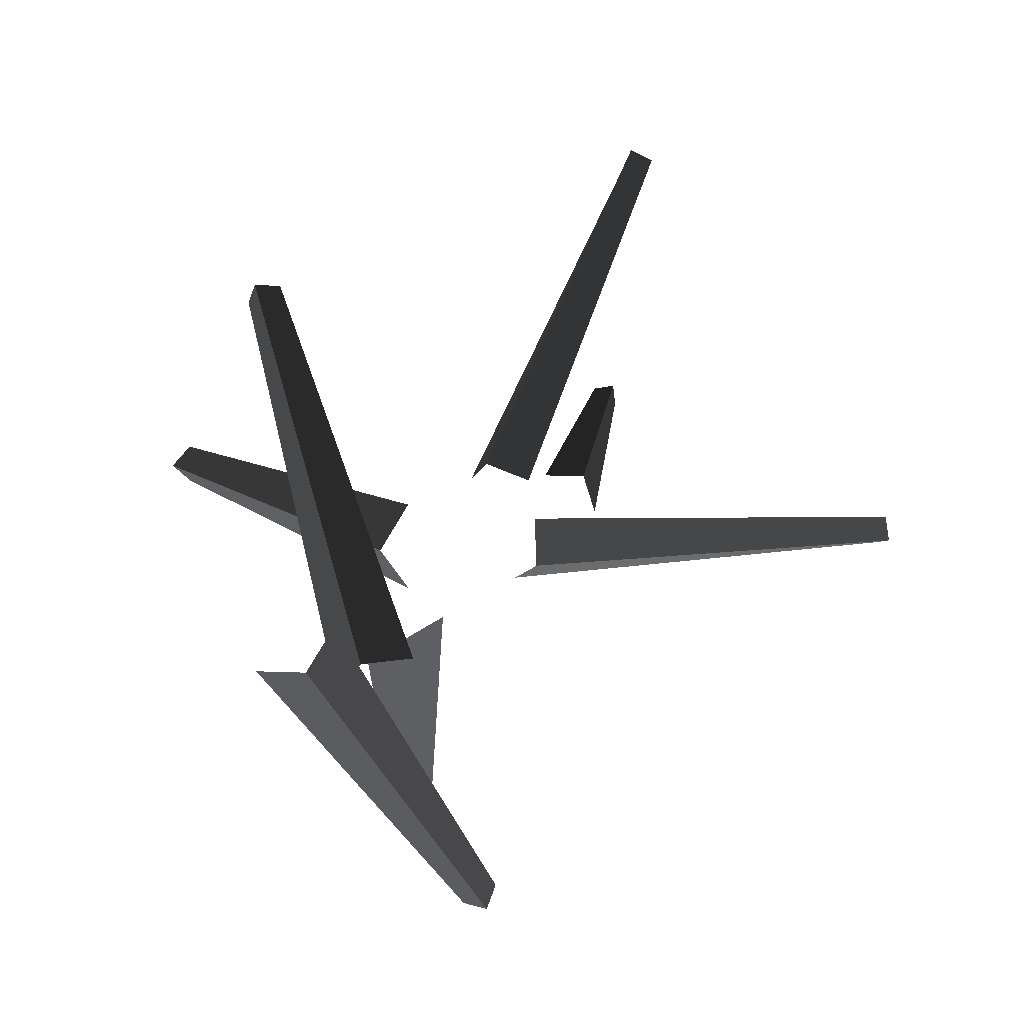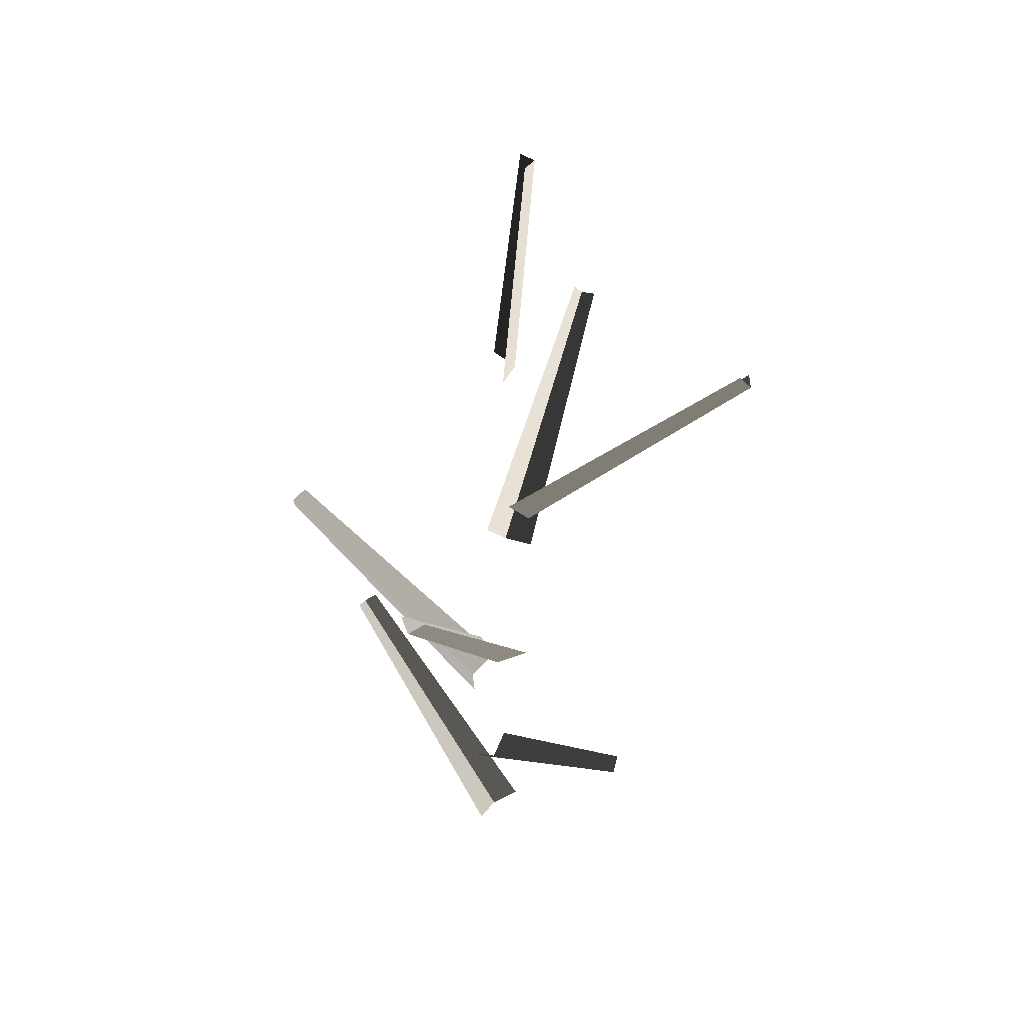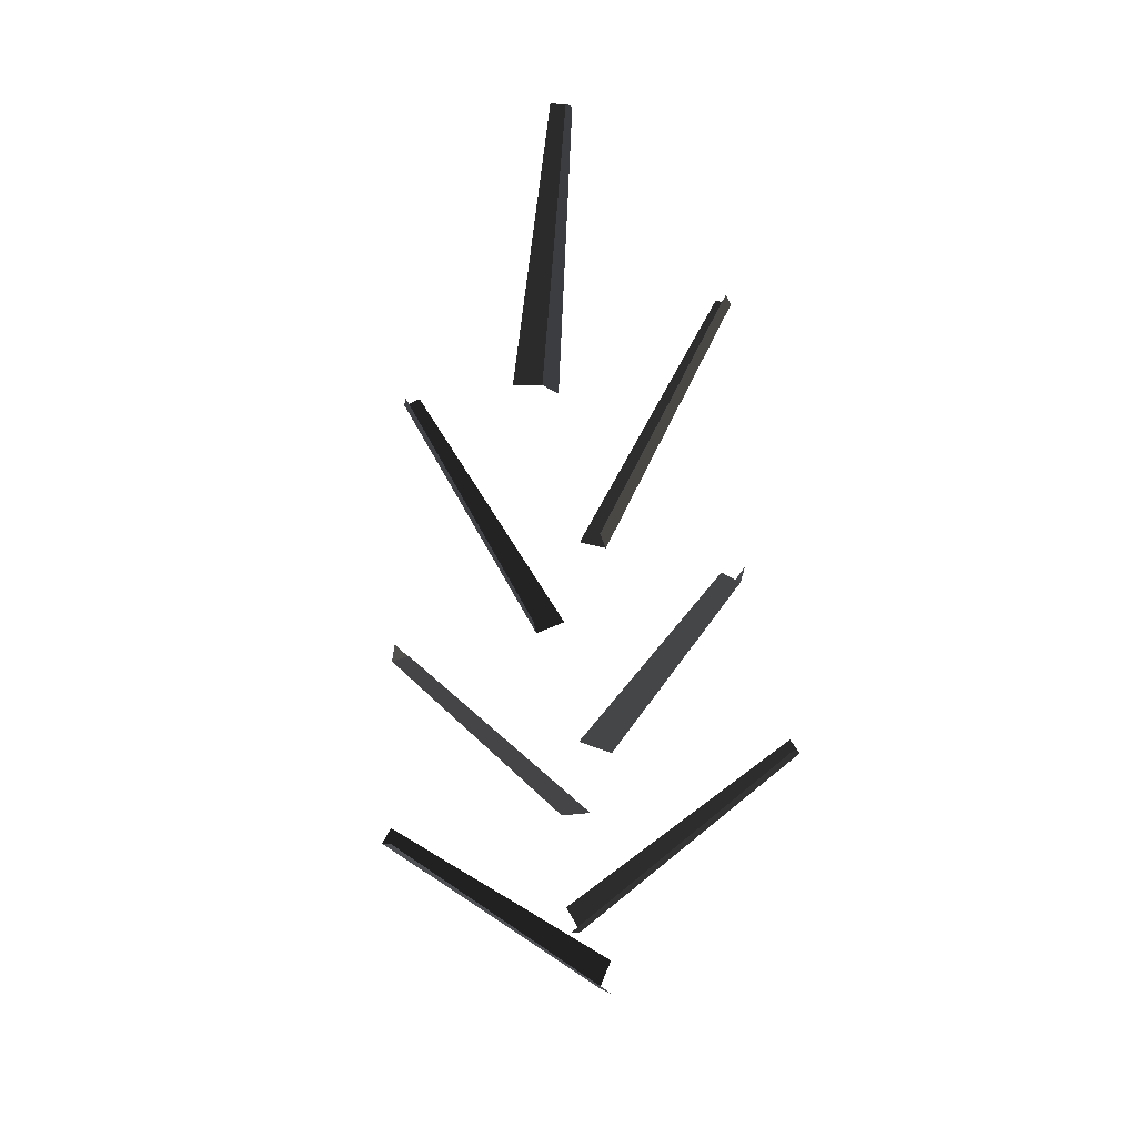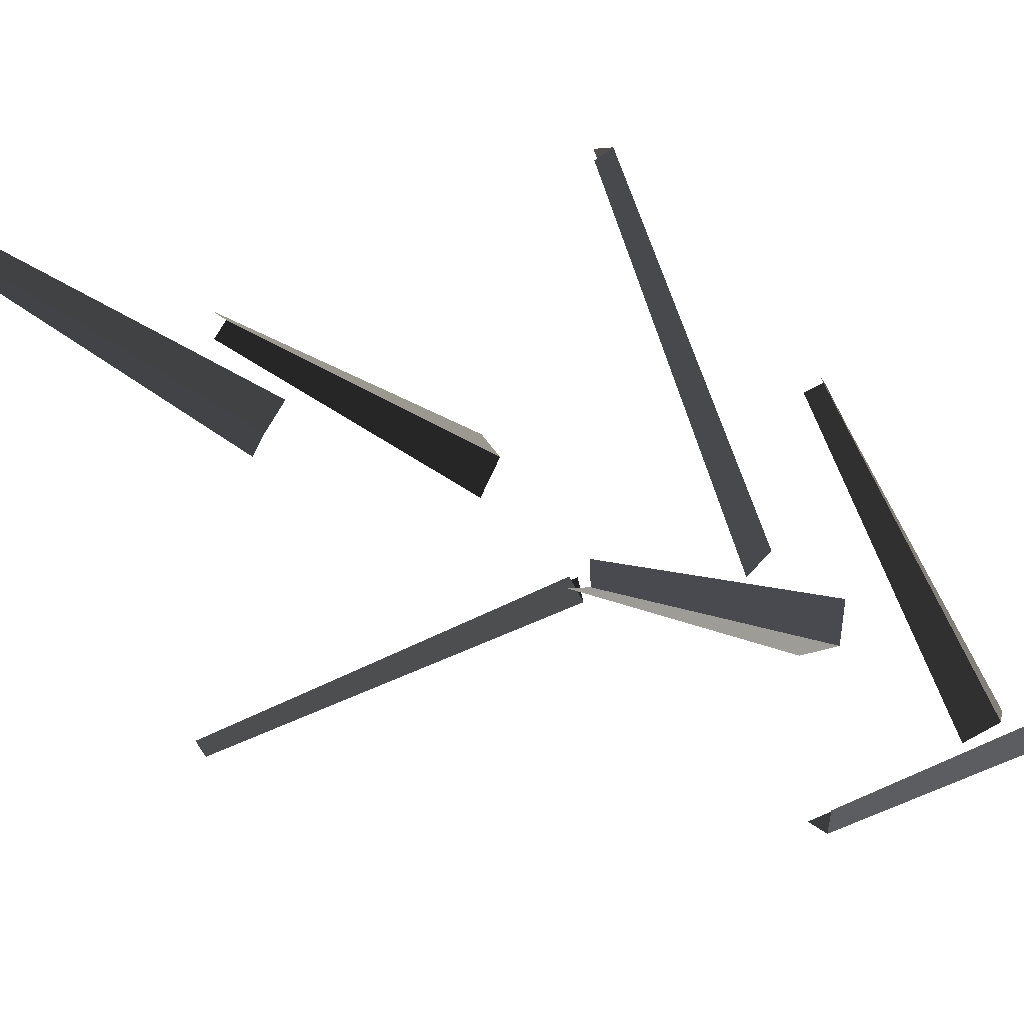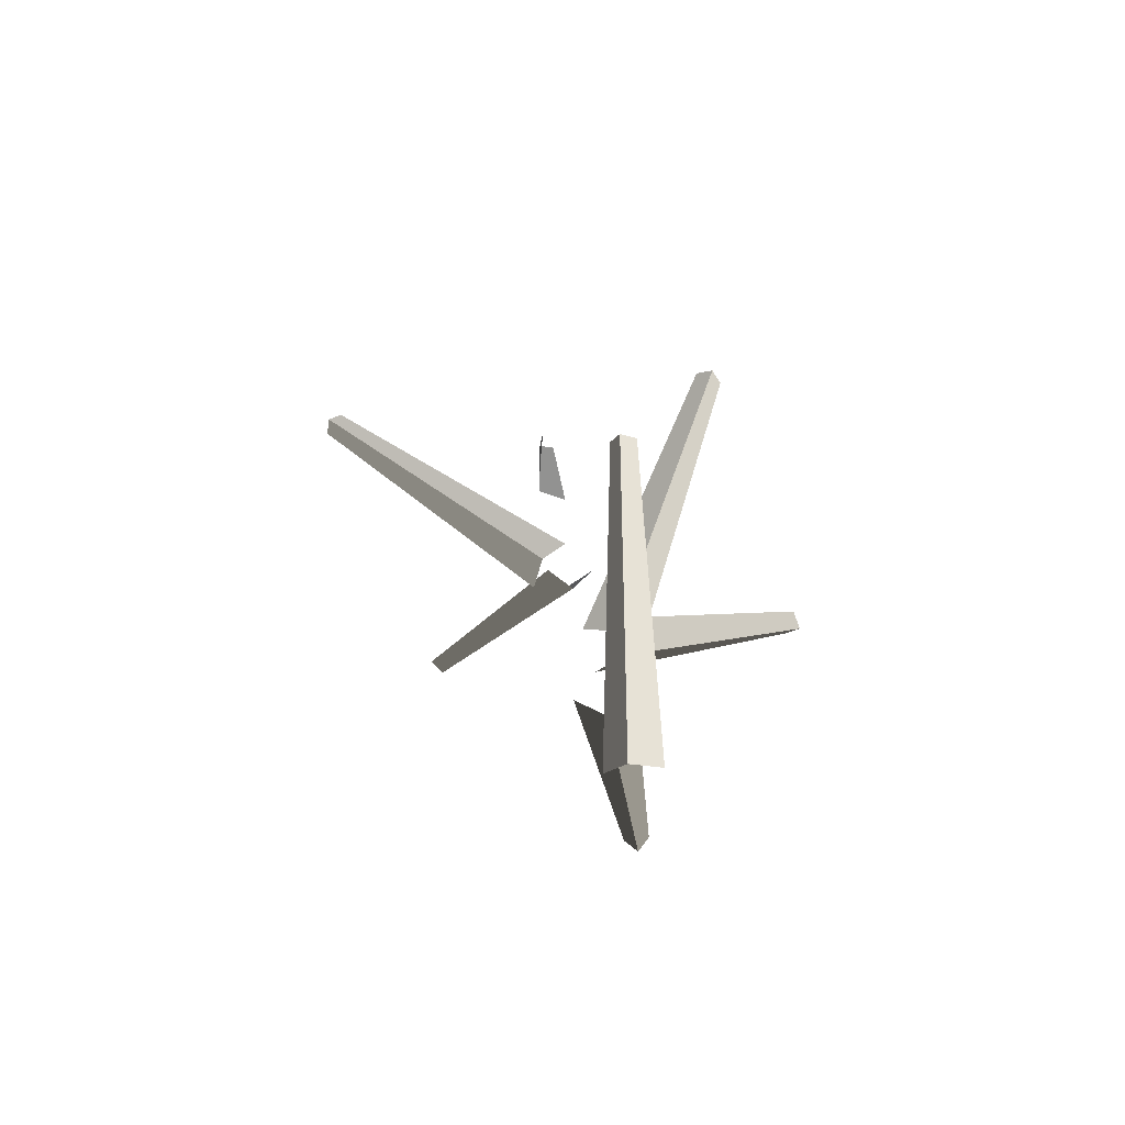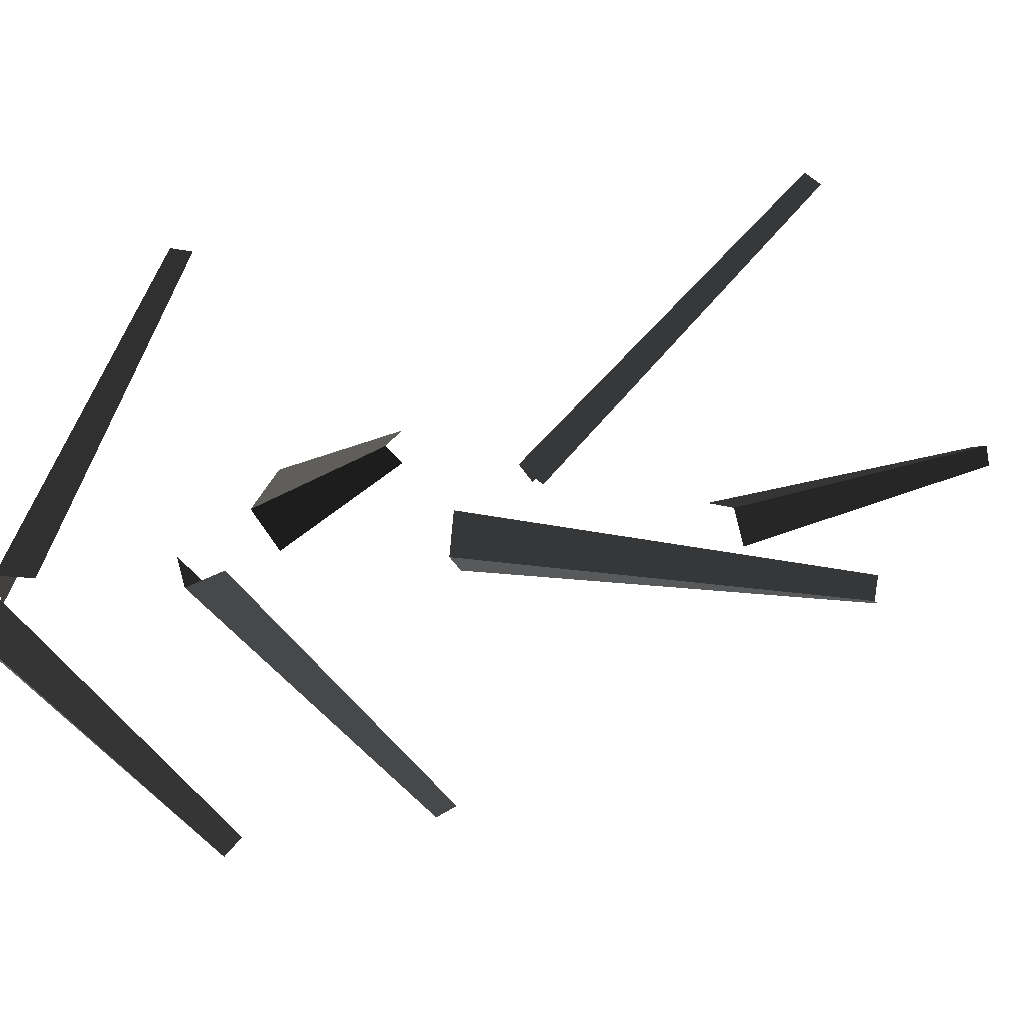
<metadata>
{"format":"obj","ext":"obj","renderer":"f3d","projection":"perspective","resolution":1024,"background":"white","views":[{"elev":12.4,"azim":-172.1,"up":"+Y"},{"elev":44.7,"azim":115.1,"up":"+Z"},{"elev":21.8,"azim":57.5,"up":"+Z"},{"elev":-65.9,"azim":60.0,"up":"+Y"},{"elev":-71.6,"azim":-19.0,"up":"+Z"},{"elev":9.2,"azim":-126.9,"up":"+Y"}]}
</metadata>
<code>
v 0.1105 -0.619 7.441
v 0.3318 -0.007047 6.863
v 0.2931 0.05964 6.918
v 0.09827 -0.5824 7.475
v 0.5771 0.5364 7.619
v 0.5344 0.5306 7.647
v 0.1867 -0.0358 7.083
v 0.2719 -0.03827 7.041
v 0.1395 0.04103 8.249
v 0.229 0.07303 8.253
v -0.01297 0.6771 8.832
v -0.05878 0.654 8.837
v 0.3391 -0.6777 8.169
v 0.374 -0.7057 8.139
v 0.28 -0.1105 7.463
v 0.2029 -0.06968 7.51
v -0.6112 -0.1189 8.489
v -0.5809 -0.1331 8.529
v 0.1382 -0.1176 8.036
v 0.08561 -0.07505 7.969
v 0.05303 -0.128 8.73
v 0.07779 -0.04573 8.723
v 0.09533 0.02209 9.509
v 0.09038 -0.02421 9.513
v 0.3007 0.1022 7.701
v 0.3491 0.01891 7.662
v 0.943 0.01891 8.404
v 0.9107 0.05706 8.429
v 0.1105 -0.619 7.441
v 0.1577 -0.6167 7.462
v 0.4228 -0.01518 6.889
v 0.3318 -0.007047 6.863
v 0.5962 0.4978 7.647
v 0.5771 0.5364 7.619
v 0.2719 -0.03827 7.041
v 0.3216 -0.1074 7.083
v 0.002142 0.6463 8.87
v -0.01297 0.6771 8.832
v 0.229 0.07303 8.253
v 0.2724 0.02421 8.322
v 0.374 -0.7057 8.139
v 0.4114 -0.6744 8.162
v 0.3607 -0.0624 7.494
v 0.28 -0.1105 7.463
v -0.6023 -0.07066 8.505
v -0.6112 -0.1189 8.489
v 0.08561 -0.07505 7.969
v 0.09162 0.01855 7.985
v 0.1413 0.01344 9.509
v 0.09533 0.02209 9.509
v 0.07779 -0.04573 8.723
v 0.164 -0.04586 8.721
v 0.9107 -0.01925 8.429
v 0.943 0.01891 8.404
v 0.3491 0.01891 7.662
v 0.3007 -0.06437 7.701
g Tree_3(Clone)_33151_557
f 1 3 2
f 1 4 3
f 5 7 6
f 5 8 7
f 9 11 10
f 9 12 11
f 13 15 14
f 13 16 15
f 17 19 18
f 17 20 19
f 21 23 22
f 21 24 23
f 25 27 26
f 25 28 27
f 29 31 30
f 29 32 31
f 33 35 34
f 33 36 35
f 37 39 38
f 37 40 39
f 41 43 42
f 41 44 43
f 45 47 46
f 45 48 47
f 49 51 50
f 49 52 51
f 53 55 54
f 53 56 55

</code>
